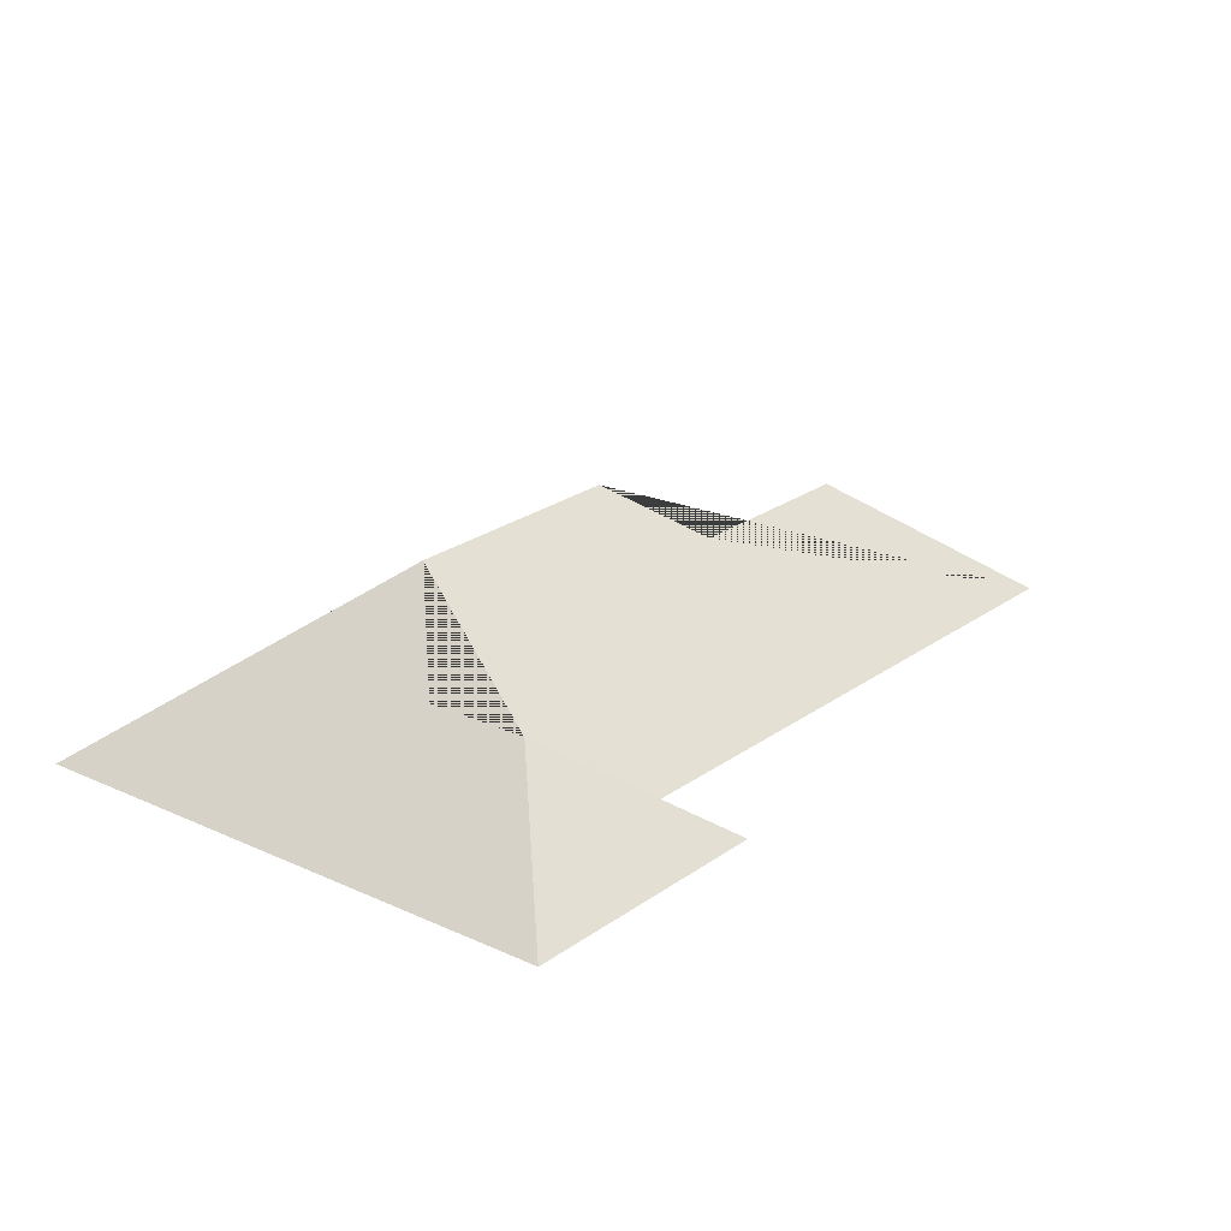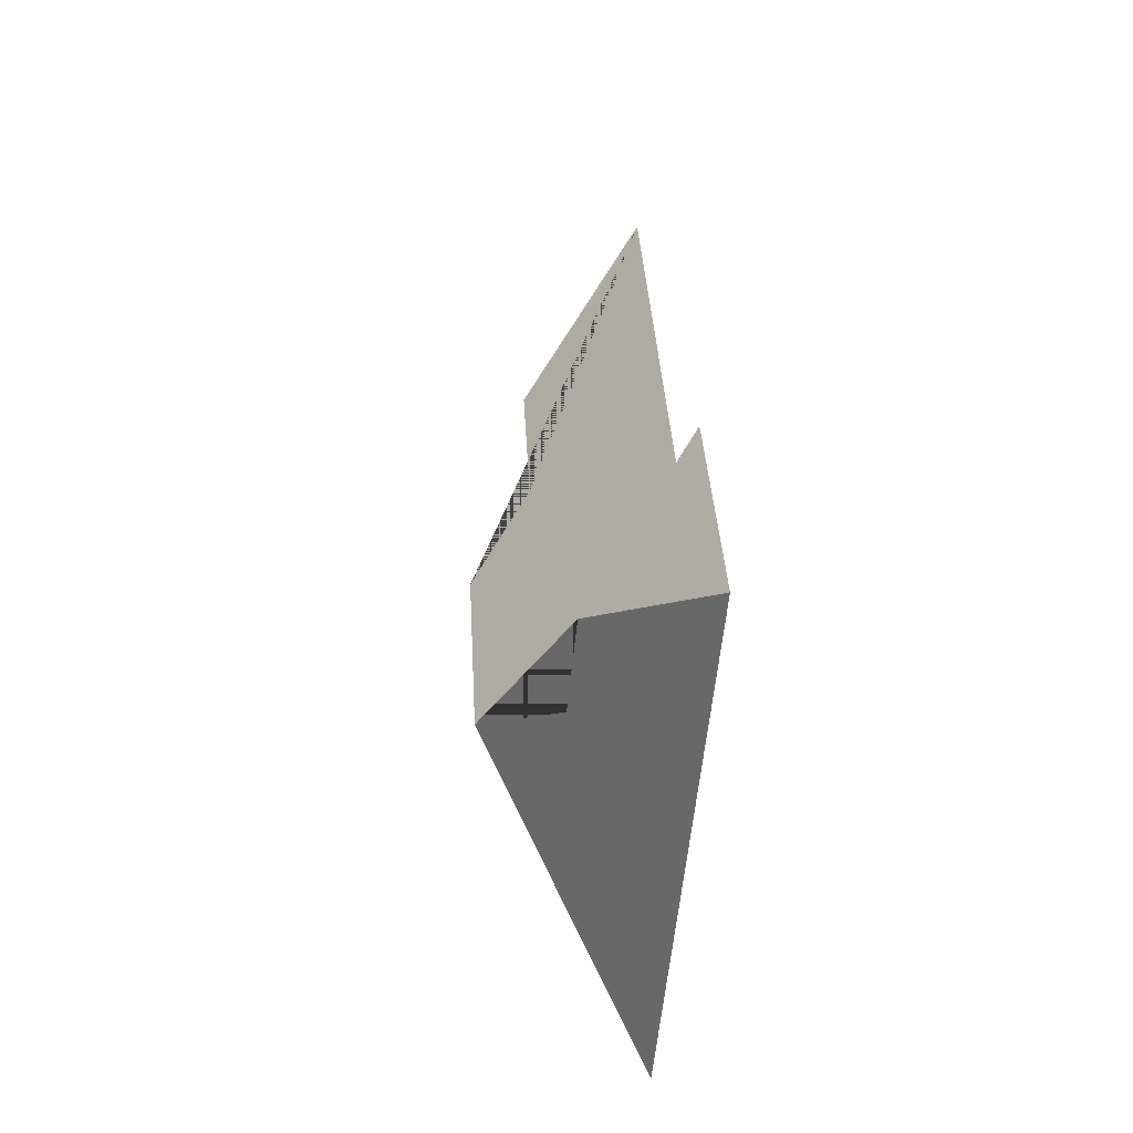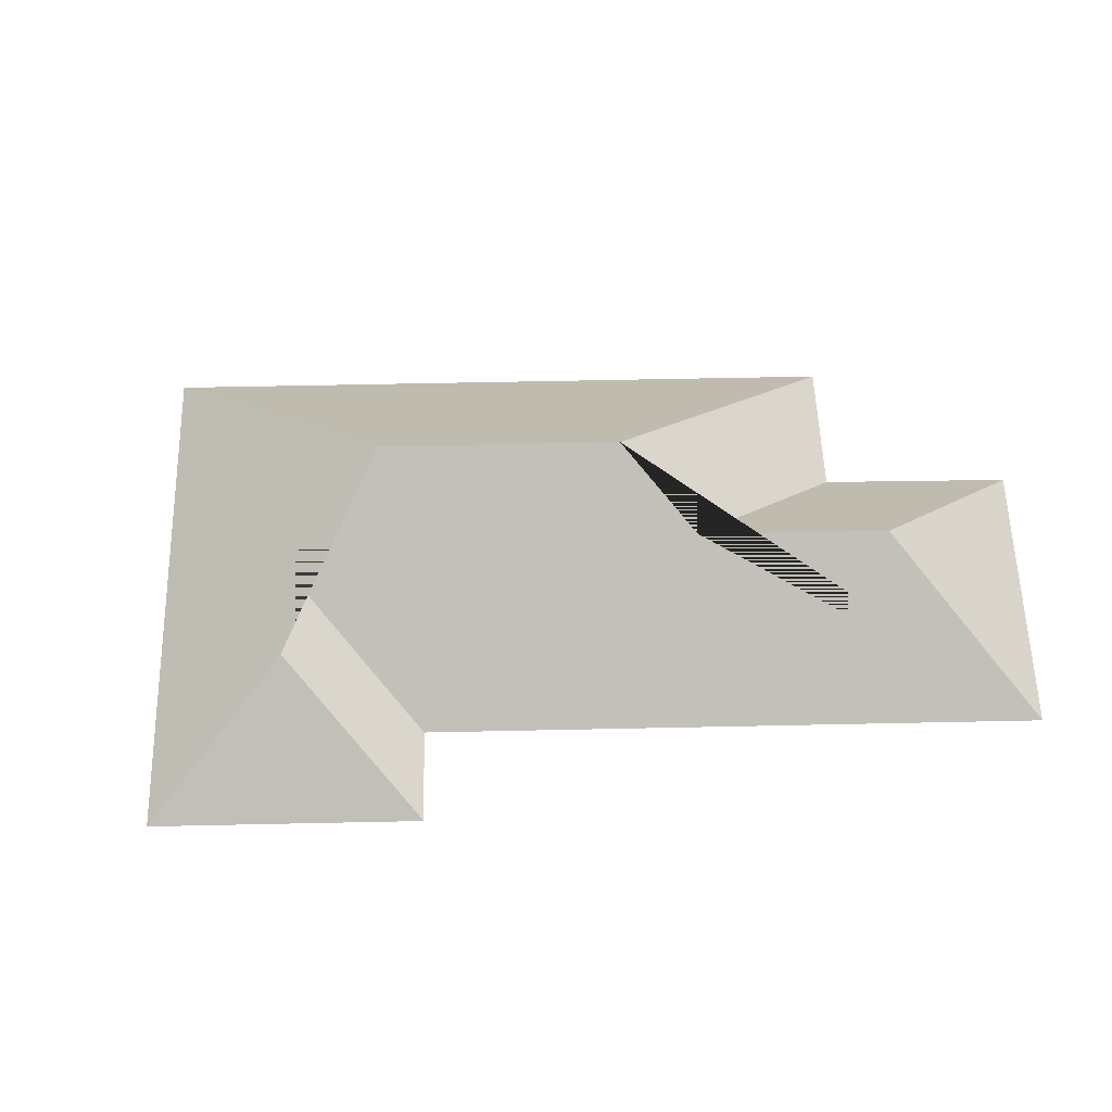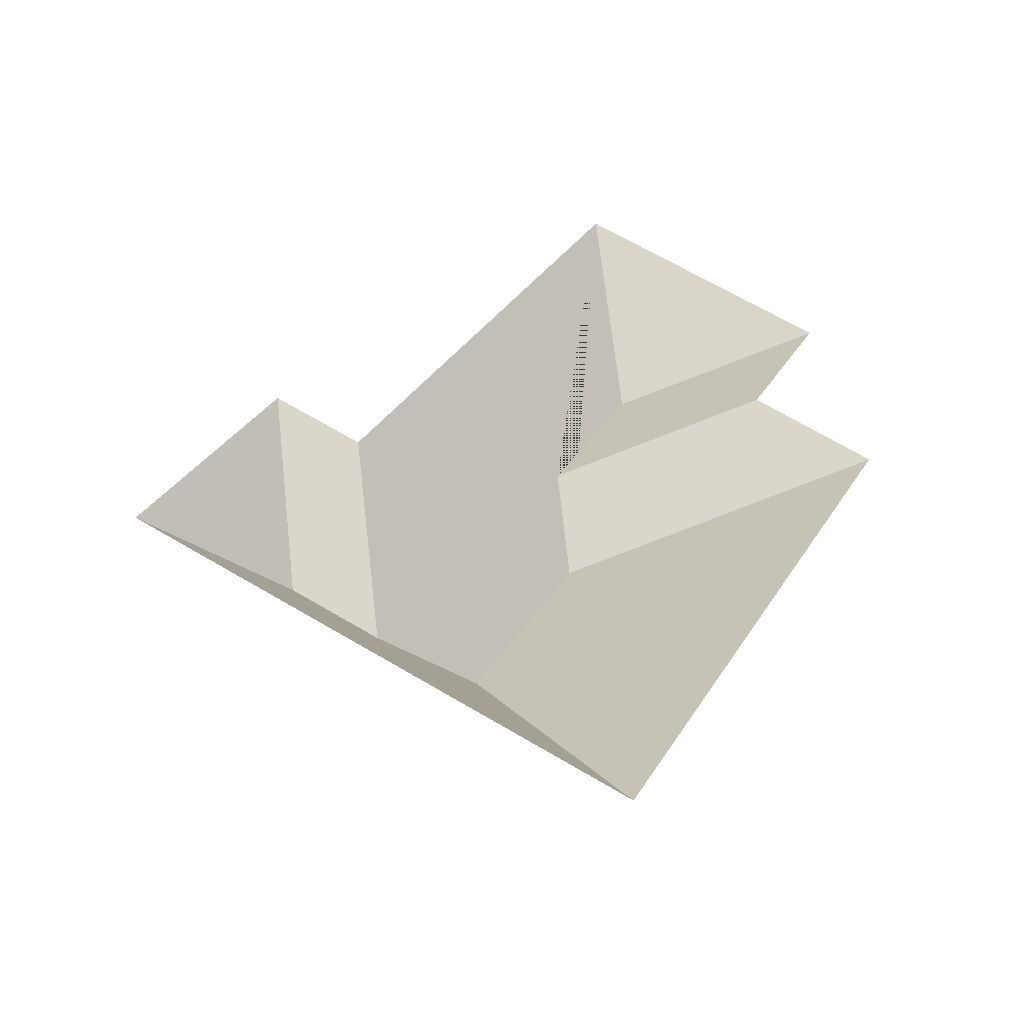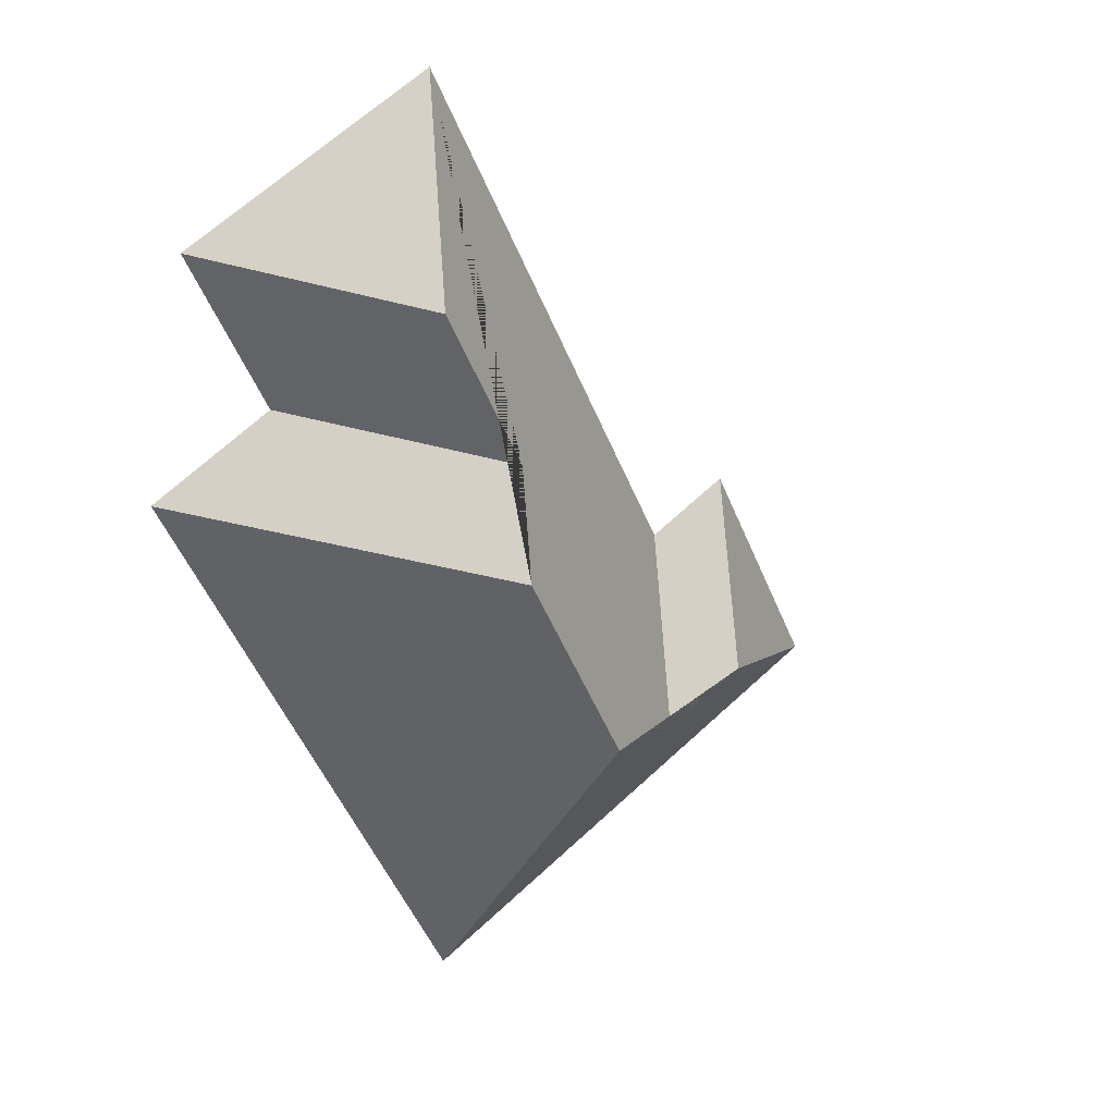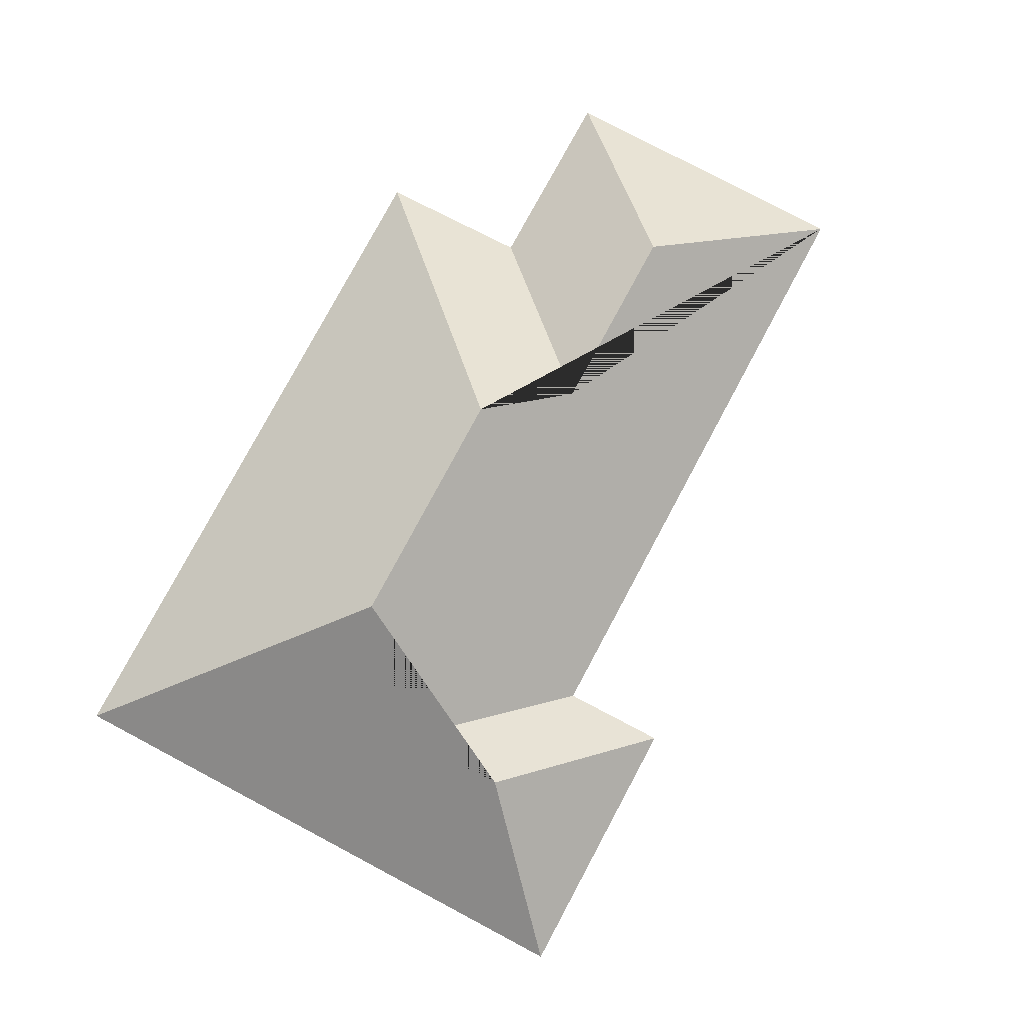
<metadata>
{"format":"obj","ext":"obj","renderer":"f3d","projection":"perspective","resolution":1024,"background":"white","views":[{"elev":23.1,"azim":-114.2,"up":"+Y"},{"elev":-29.5,"azim":-96.3,"up":"+Z"},{"elev":53.6,"azim":-64.5,"up":"+Y"},{"elev":-50.7,"azim":-15.4,"up":"+Z"},{"elev":23.4,"azim":145.0,"up":"+Z"},{"elev":77.6,"azim":-125.1,"up":"+Y"}]}
</metadata>
<code>
o CG10_500_043074_0037_roof
v 312.1 75 -72.39
v 206.6 75 -19.01
v 231.5 122.2 -97.3
v 330.4 75 -164.9
v 279.5 75 -138
v 198.4 122.4 -163.3
v 209.9 145 -201.9
v 98.61 75 -232.4
v 63.61 75 -214.5
v 167.9 145 -284.8
v 83.89 116 -283.3
v 119.6 115.9 -301.6
v 16.65 75 -307.3
v 209.1 75 -404.7
v 312.1 0 -72.39
v 206.6 0 -19.01
v 98.61 0 -232.4
v 63.61 0 -214.5
v 16.65 0 -307.3
v 209.1 0 -404.7
v 330.4 0 -164.9
v 279.5 0 -138
f 1 2 3
f 3 6 5 1
f 7 4 5 6
f 7 10 14 4
f 11 12 10 14 13
f 13 9 11
f 9 8 12 11
f 2 8 12 10 7 6 3

</code>
